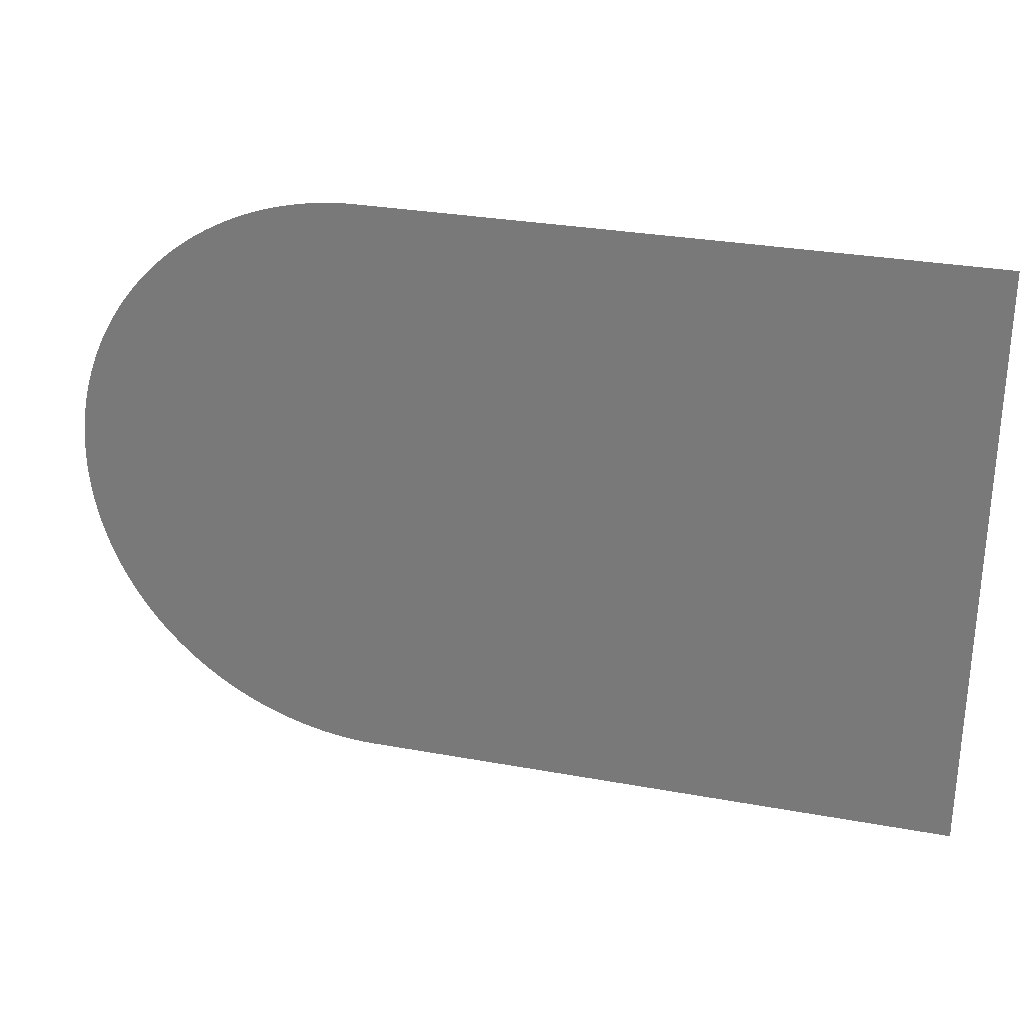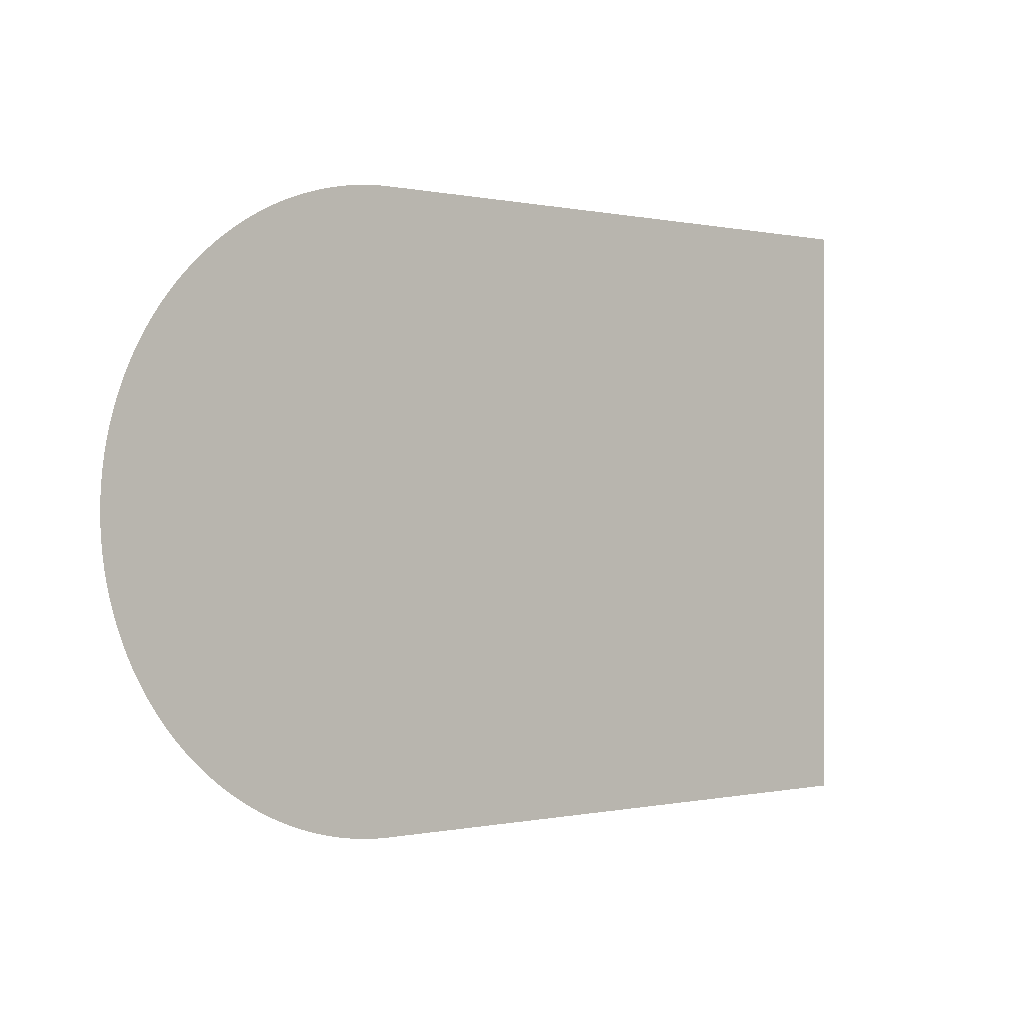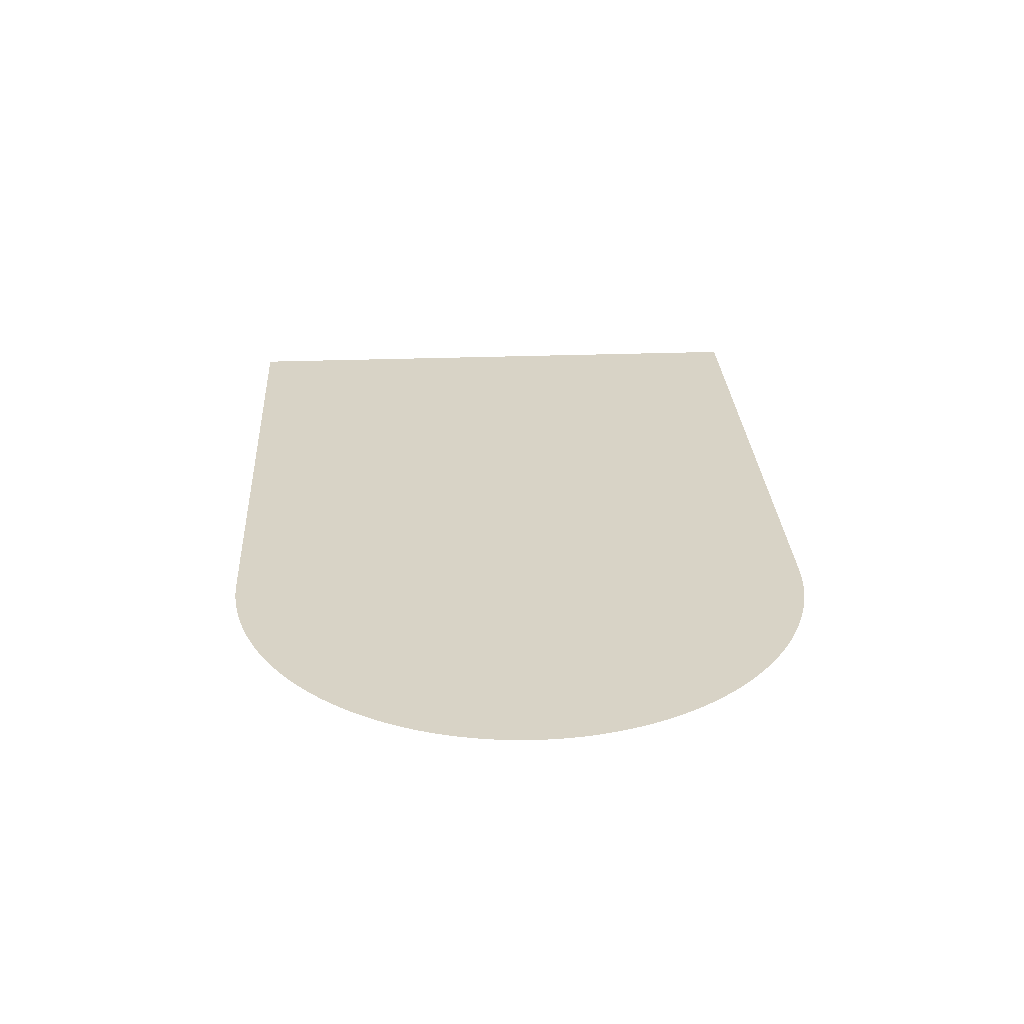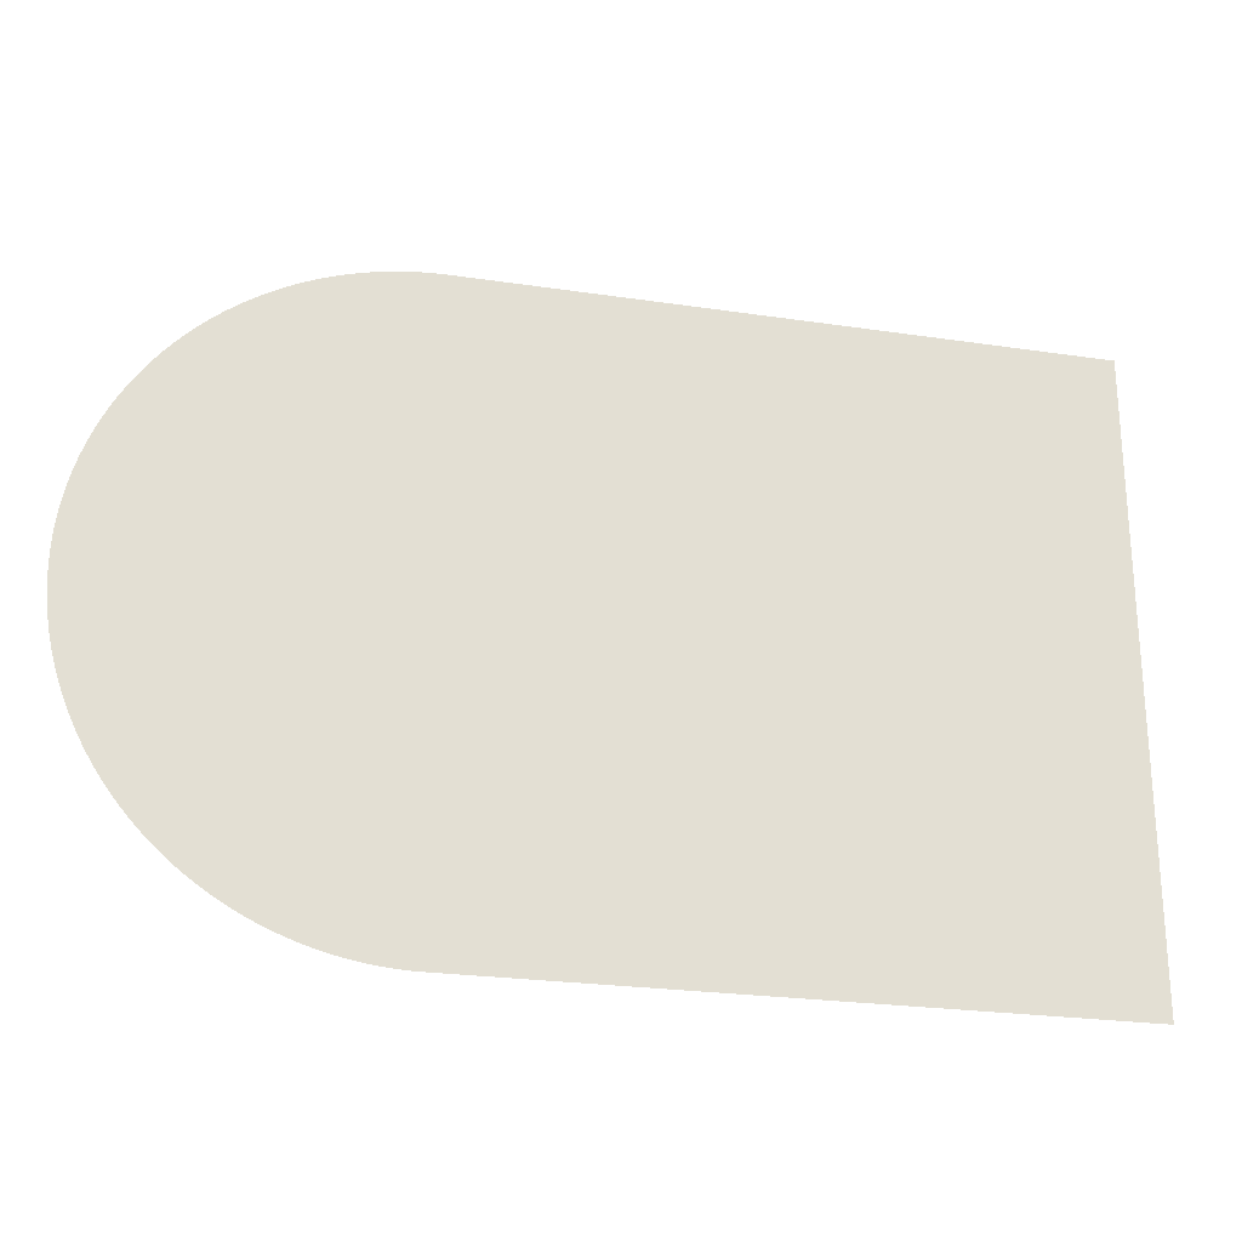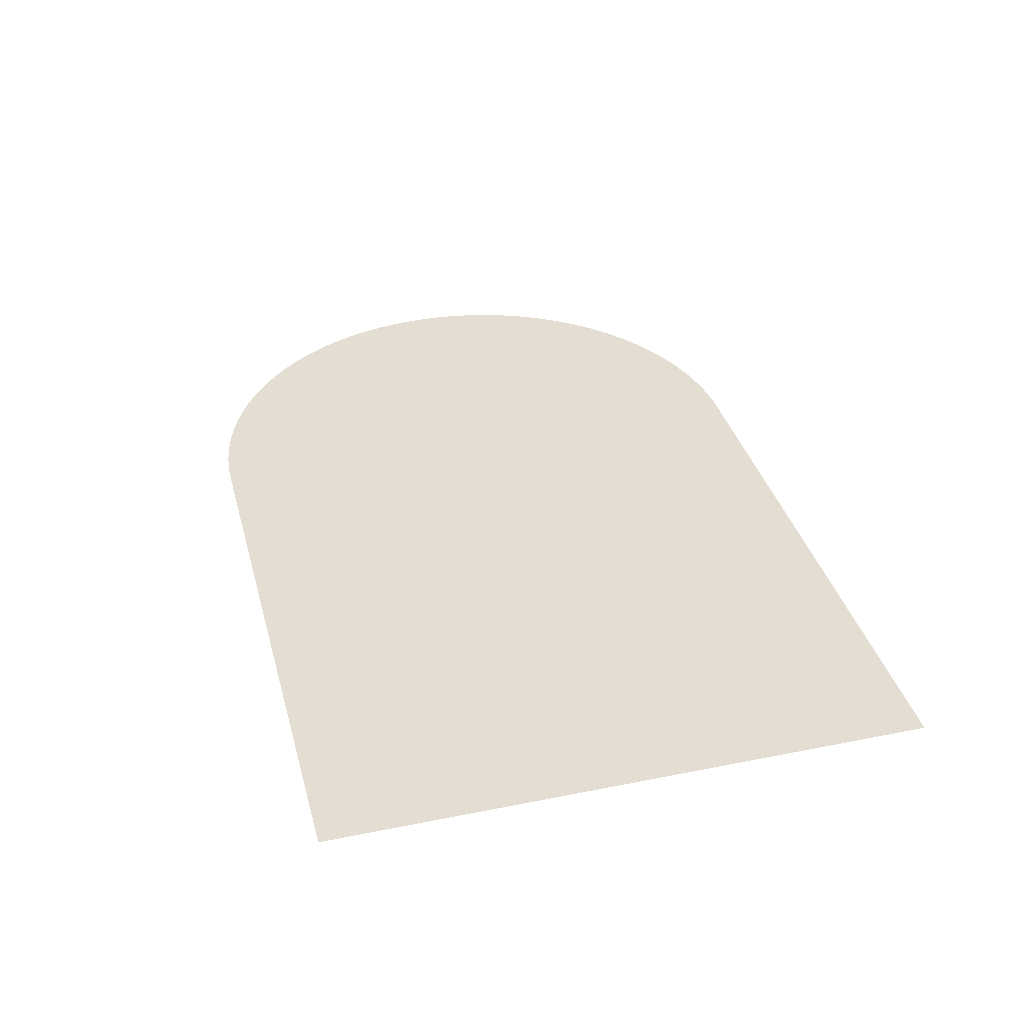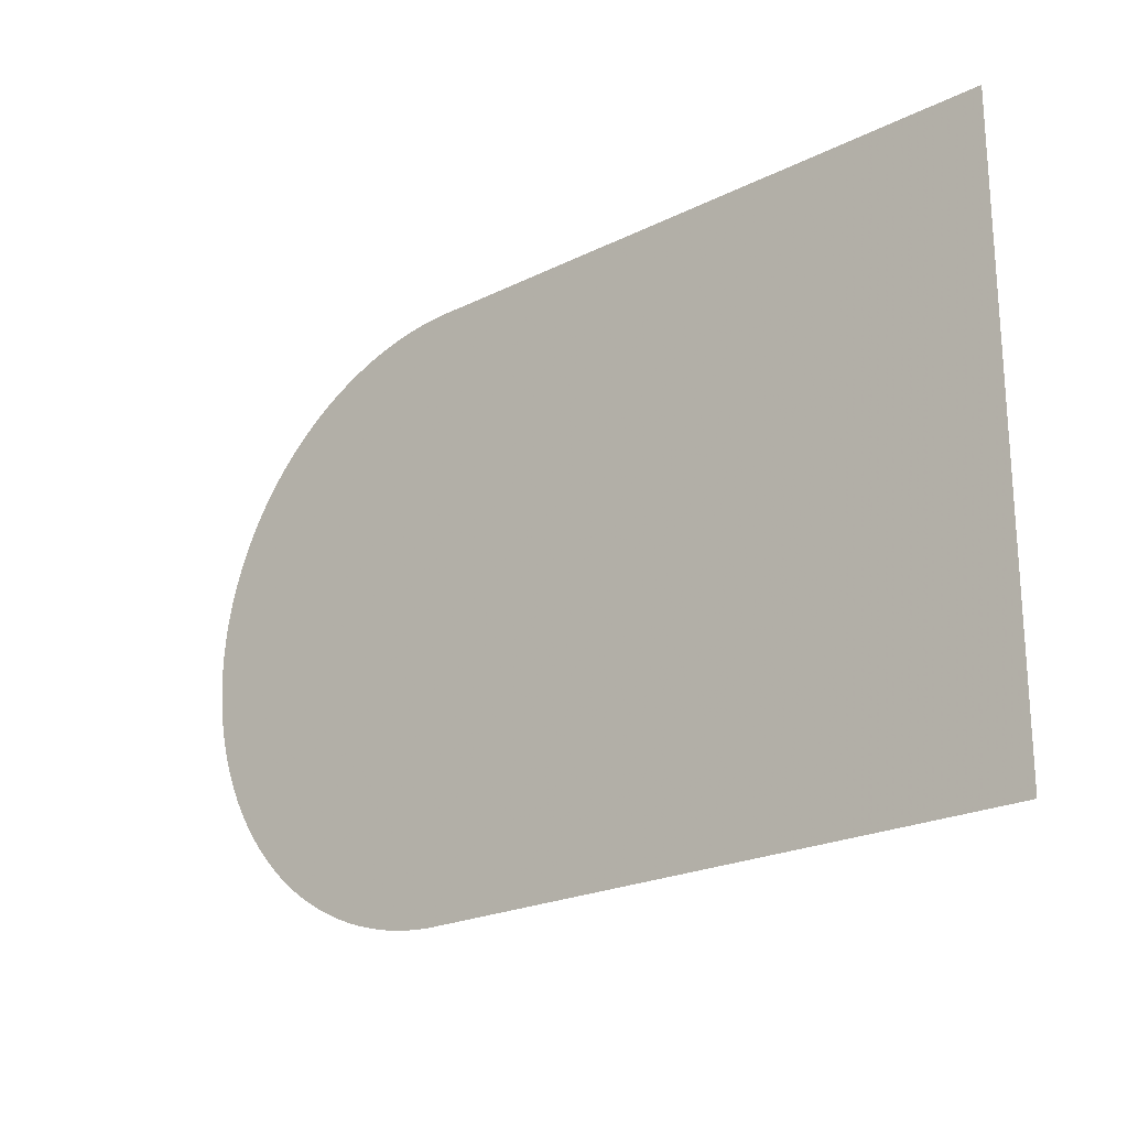
<metadata>
{"format":"obj","ext":"obj","renderer":"f3d","projection":"perspective","resolution":1024,"background":"white","views":[{"elev":29.1,"azim":15.3,"up":"+Y"},{"elev":-0.1,"azim":-40.0,"up":"+Y"},{"elev":28.0,"azim":-93.2,"up":"+Z"},{"elev":-24.4,"azim":-13.8,"up":"+Y"},{"elev":36.3,"azim":75.3,"up":"+Z"},{"elev":-22.1,"azim":40.9,"up":"+Y"}]}
</metadata>
<code>
o wall2
v -1.016 -0.9237 0.425
v -1 -0.9411 0.425
v -0.9844 -0.9583 0.425
v -0.9681 -0.9752 0.425
v -0.9515 -0.9918 0.425
v -0.9346 -1.008 0.425
v -1.047 -0.888 0.425
v -1.032 -0.906 0.425
v -0.9174 -1.024 0.425
v -0.8277 -1.1 0.425
v -0.9 -1.04 0.425
v -0.8823 -1.055 0.425
v -0.8644 -1.071 0.425
v -0.8462 -1.085 0.425
v -0.7901 -1.128 0.425
v -0.809 -1.114 0.425
v -0.7515 -1.155 0.425
v -0.7709 -1.142 0.425
v -1.144 -0.7555 0.425
v -1.131 -0.7751 0.425
v -1.118 -0.7945 0.425
v -1.157 -0.7357 0.425
v -1.104 -0.8137 0.425
v -1.09 -0.8326 0.425
v -1.076 -0.8513 0.425
v -1.062 -0.8698 0.425
v -0.6921 -1.193 0.425
v -0.7319 -1.168 0.425
v -0.7121 -1.18 0.425
v -1.181 -0.6954 0.425
v -1.169 -0.7157 0.425
v -0.6308 -1.227 0.425
v -0.6718 -1.205 0.425
v -0.6514 -1.216 0.425
v -1.204 -0.6543 0.425
v -1.192 -0.675 0.425
v -0.6099 -1.238 0.425
v -1.214 -0.6335 0.425
v -0.5889 -1.249 0.425
v -1.235 -0.5913 0.425
v -1.225 -0.6125 0.425
v -0.5464 -1.269 0.425
v -0.5678 -1.259 0.425
v -1.245 -0.57 0.425
v -0.5249 -1.278 0.425
v -1.263 -0.5268 0.425
v -1.254 -0.5485 0.425
v -0.4815 -1.296 0.425
v -0.5033 -1.287 0.425
v -1.272 -0.505 0.425
v -0.4152 -1.32 0.425
v -0.4595 -1.304 0.425
v -0.4374 -1.312 0.425
v -1.296 -0.4387 0.425
v -1.288 -0.4609 0.425
v -1.28 -0.483 0.425
v -1.31 -0.3939 0.425
v -1.303 -0.4164 0.425
v -1.317 -0.3713 0.425
v -0.3251 -1.347 0.425
v -0.3928 -1.327 0.425
v -0.3704 -1.334 0.425
v -0.3478 -1.341 0.425
v -0.3023 -1.352 0.425
v -1.328 -0.3258 0.425
v -1.323 -0.3486 0.425
v -0.2794 -1.358 0.425
v -0.2565 -1.363 0.425
v -0.2334 -1.367 0.425
v -1.343 -0.2569 0.425
v -1.339 -0.28 0.425
v -1.334 -0.3029 0.425
v -1.347 -0.2338 0.425
v -1.354 -0.1874 0.425
v -1.351 -0.2106 0.425
v -0.1172 -1.384 0.425
v -0.1871 -1.375 0.425
v -0.1639 -1.378 0.425
v -0.1406 -1.381 0.425
v -0.09382 -1.386 0.425
v -0.2103 -1.371 0.425
v -1.364 -0.09389 0.425
v -1.362 -0.1173 0.425
v -1.36 -0.1407 0.425
v -1.357 -0.1641 0.425
v -0.02348 -1.39 0.425
v -0.0704 -1.388 0.425
v -0.04695 -1.389 0.425
v -1.366 -0.04697 0.425
v -1.365 -0.07044 0.425
v -1.367 -0.02349 0.425
v -1.366 0.04697 0.425
v -1.367 0.02349 0.425
v -1.367 0 0.425
v -1.362 0.1173 0.425
v -1.364 0.09389 0.425
v -1.365 0.07044 0.425
v -1.357 0.1641 0.425
v -1.36 0.1407 0.425
v -1.351 0.2106 0.425
v -1.354 0.1874 0.425
v -1.343 0.2569 0.425
v -1.347 0.2338 0.425
v -1.339 0.28 0.425
v -1.328 0.3258 0.425
v -1.334 0.3029 0.425
v -1.323 0.3486 0.425
v -1.317 0.3713 0.425
v -1.31 0.3939 0.425
v -1.288 0.4609 0.425
v -1.296 0.4387 0.425
v -1.303 0.4164 0.425
v -1.28 0.483 0.425
v -1.263 0.5268 0.425
v -1.272 0.505 0.425
v -1.254 0.5485 0.425
v 0 -1.391 0.425
v -1.235 0.5913 0.425
v -1.245 0.57 0.425
v -1.214 0.6335 0.425
v -1.225 0.6125 0.425
v -1.181 0.6954 0.425
v -1.192 0.675 0.425
v -1.204 0.6543 0.425
v -1.157 0.7357 0.425
v -1.169 0.7157 0.425
v -1.118 0.7945 0.425
v -1.131 0.7751 0.425
v -1.144 0.7555 0.425
v -1.104 0.8137 0.425
v -1.09 0.8326 0.425
v -1.076 0.8513 0.425
v -1.016 0.9237 0.425
v -1.032 0.906 0.425
v -1.047 0.888 0.425
v -1.062 0.8698 0.425
v -0.9844 0.9583 0.425
v -1 0.9411 0.425
v -0.9515 0.9918 0.425
v -0.9681 0.9752 0.425
v -0.8823 1.055 0.425
v -0.9 1.04 0.425
v -0.9174 1.024 0.425
v -0.9346 1.008 0.425
v -0.8644 1.071 0.425
v -0.8277 1.1 0.425
v -0.8462 1.085 0.425
v -0.7515 1.155 0.425
v -0.7709 1.142 0.425
v -0.7901 1.128 0.425
v -0.809 1.114 0.425
v -0.7121 1.18 0.425
v -0.7319 1.168 0.425
v -0.6718 1.205 0.425
v -0.6921 1.193 0.425
v -0.6308 1.227 0.425
v -0.6514 1.216 0.425
v -0.5889 1.249 0.425
v -0.6099 1.238 0.425
v -0.5464 1.269 0.425
v -0.5678 1.259 0.425
v -0.5249 1.278 0.425
v -0.5033 1.287 0.425
v -0.4815 1.296 0.425
v -0.4595 1.304 0.425
v -0.4152 1.32 0.425
v -0.4374 1.312 0.425
v -0.3928 1.327 0.425
v -0.3704 1.334 0.425
v -0.3023 1.352 0.425
v -0.3251 1.347 0.425
v -0.3478 1.341 0.425
v -0.2565 1.363 0.425
v -0.2794 1.358 0.425
v -0.2334 1.367 0.425
v -0.2103 1.371 0.425
v -0.1639 1.378 0.425
v -0.1871 1.375 0.425
v -0.1406 1.381 0.425
v -0.09382 1.386 0.425
v -0.1172 1.384 0.425
v -0.04695 1.389 0.425
v -0.0704 1.388 0.425
v 0 1.391 0.425
v -0.02348 1.39 0.425
v 2.782 1.391 0.425
v 2.782 -1.391 0.425
g zone0
f 1 2 3
f 1 3 4
f 1 4 5
f 1 5 6
f 7 8 1
f 7 6 9
f 7 1 6
f 10 11 12
f 10 12 13
f 10 13 14
f 15 10 16
f 17 10 15
f 17 15 18
f 19 20 21
f 22 19 21
f 22 21 23
f 22 23 24
f 22 24 25
f 22 25 26
f 22 26 7
f 27 17 28
f 27 28 29
f 30 7 9
f 30 31 22
f 30 22 7
f 30 9 11
f 32 17 27
f 32 27 33
f 32 33 34
f 35 36 30
f 37 17 32
f 38 30 11
f 38 35 30
f 39 17 37
f 40 41 38
f 42 39 43
f 42 17 39
f 44 11 10
f 44 10 17
f 44 38 11
f 44 40 38
f 45 17 42
f 46 47 44
f 48 45 49
f 50 46 44
f 51 48 52
f 51 52 53
f 51 45 48
f 54 55 56
f 54 56 50
f 54 50 44
f 57 58 54
f 59 57 54
f 60 61 62
f 60 62 63
f 64 61 60
f 65 66 59
f 67 61 64
f 68 61 67
f 68 51 61
f 69 51 68
f 70 71 72
f 70 72 65
f 70 65 59
f 73 70 59
f 73 59 54
f 73 54 44
f 74 75 73
f 74 44 17
f 74 17 45
f 74 73 44
f 76 77 78
f 76 78 79
f 80 77 76
f 80 51 69
f 80 69 81
f 80 81 77
f 80 45 51
f 82 83 84
f 82 84 85
f 86 80 87
f 86 87 88
f 89 82 85
f 89 90 82
f 89 85 74
f 91 74 45
f 91 80 86
f 91 45 80
f 91 89 74
f 92 91 86
f 92 93 94
f 92 94 91
f 95 96 97
f 95 97 92
f 98 99 95
f 100 98 95
f 100 101 98
f 102 103 100
f 104 100 95
f 104 102 100
f 105 106 104
f 107 105 104
f 108 107 104
f 109 108 104
f 109 95 92
f 109 104 95
f 110 111 112
f 113 110 112
f 113 112 109
f 114 113 109
f 114 115 113
f 116 114 109
f 116 92 86
f 116 109 92
f 116 86 117
f 118 119 116
f 120 118 116
f 120 121 118
f 122 123 124
f 122 124 120
f 125 120 116
f 125 122 120
f 125 126 122
f 127 128 129
f 130 127 129
f 130 129 125
f 131 130 125
f 132 125 116
f 132 131 125
f 133 134 135
f 133 135 136
f 137 132 116
f 137 138 133
f 137 136 132
f 137 133 136
f 139 140 137
f 141 142 143
f 141 143 144
f 141 144 139
f 141 139 137
f 145 141 137
f 146 147 145
f 148 116 117
f 148 149 150
f 148 150 151
f 148 151 146
f 148 137 116
f 148 145 137
f 148 146 145
f 152 153 148
f 154 155 152
f 156 157 154
f 156 152 148
f 156 154 152
f 158 159 156
f 158 156 148
f 158 148 117
f 160 161 158
f 162 160 158
f 163 162 158
f 164 163 158
f 165 164 158
f 166 167 165
f 168 166 165
f 169 165 158
f 169 168 165
f 170 171 172
f 170 172 169
f 170 169 158
f 173 174 170
f 175 170 158
f 175 173 170
f 176 175 158
f 177 178 176
f 177 176 158
f 179 177 158
f 180 181 179
f 182 183 180
f 182 179 158
f 182 180 179
f 184 185 182
f 184 158 117
f 184 182 158
f 186 184 117
f 186 117 187

</code>
